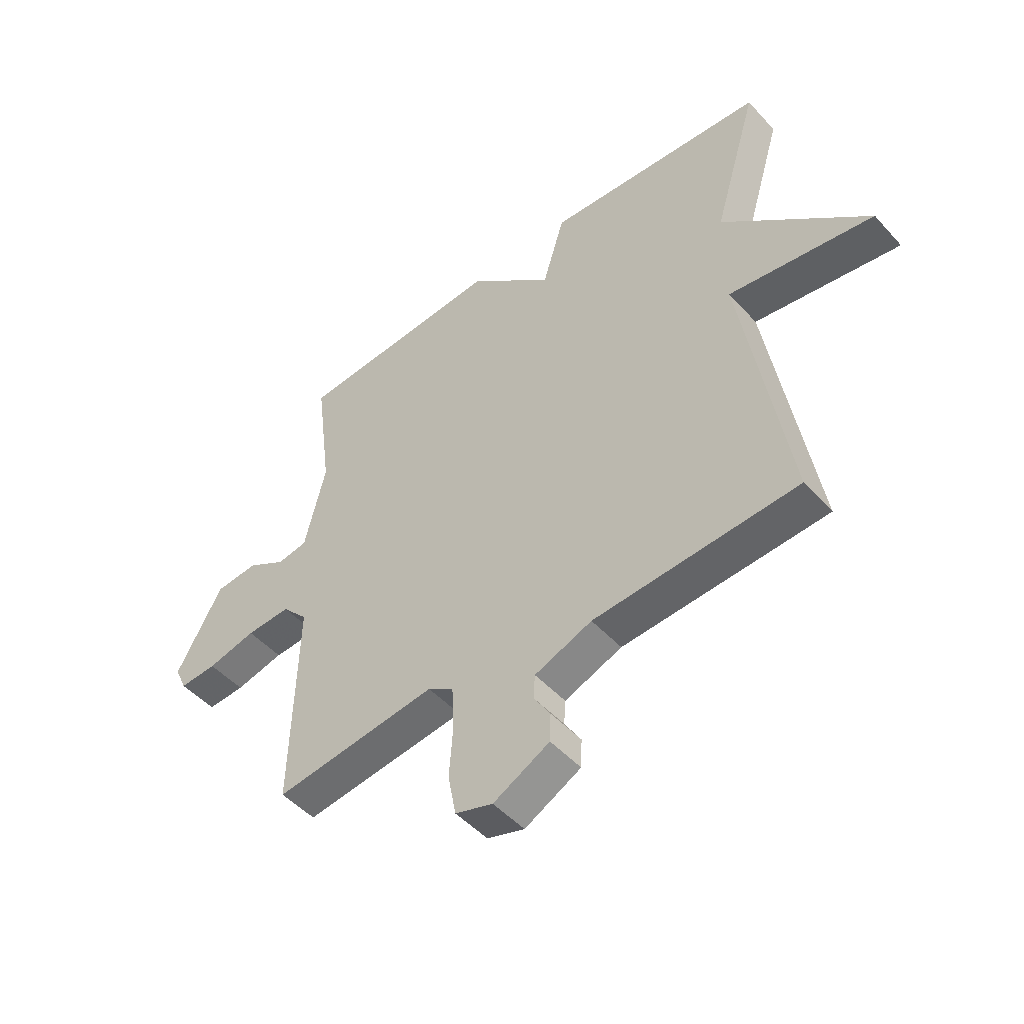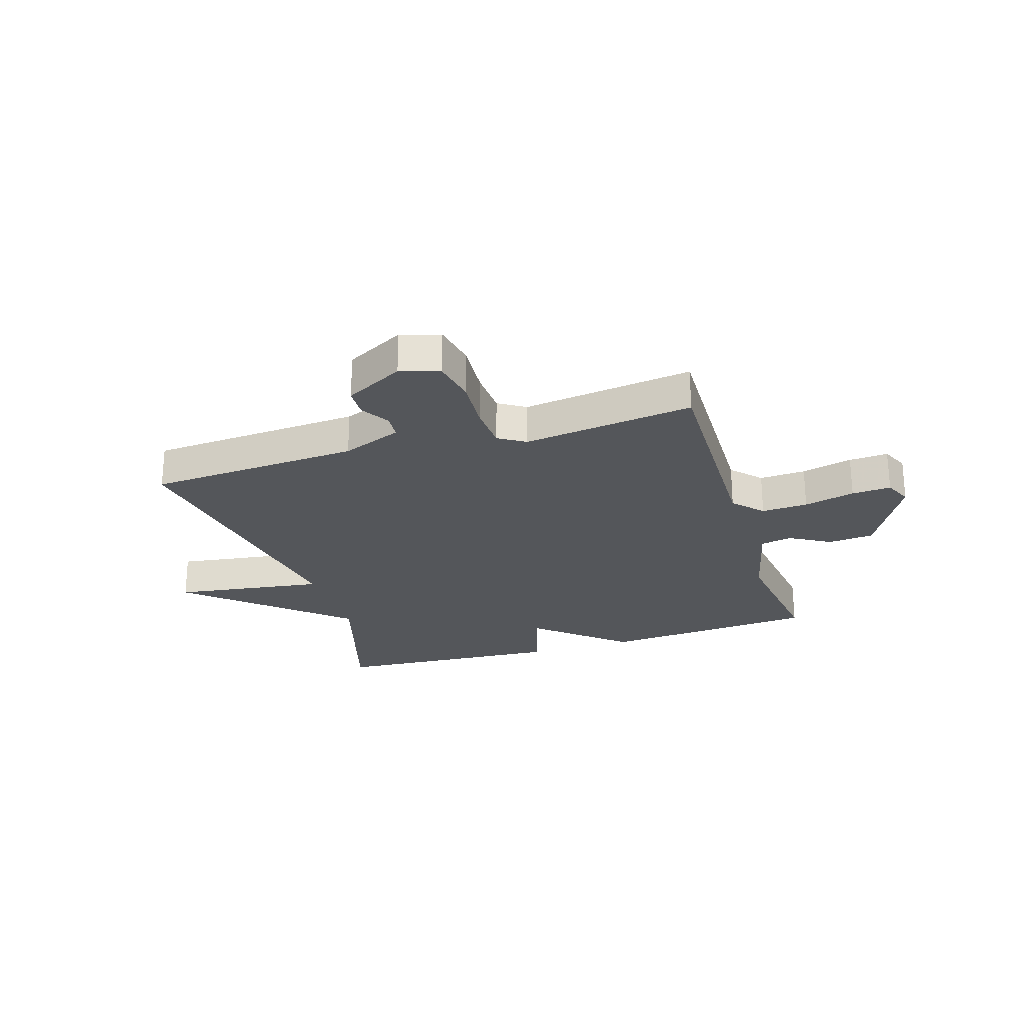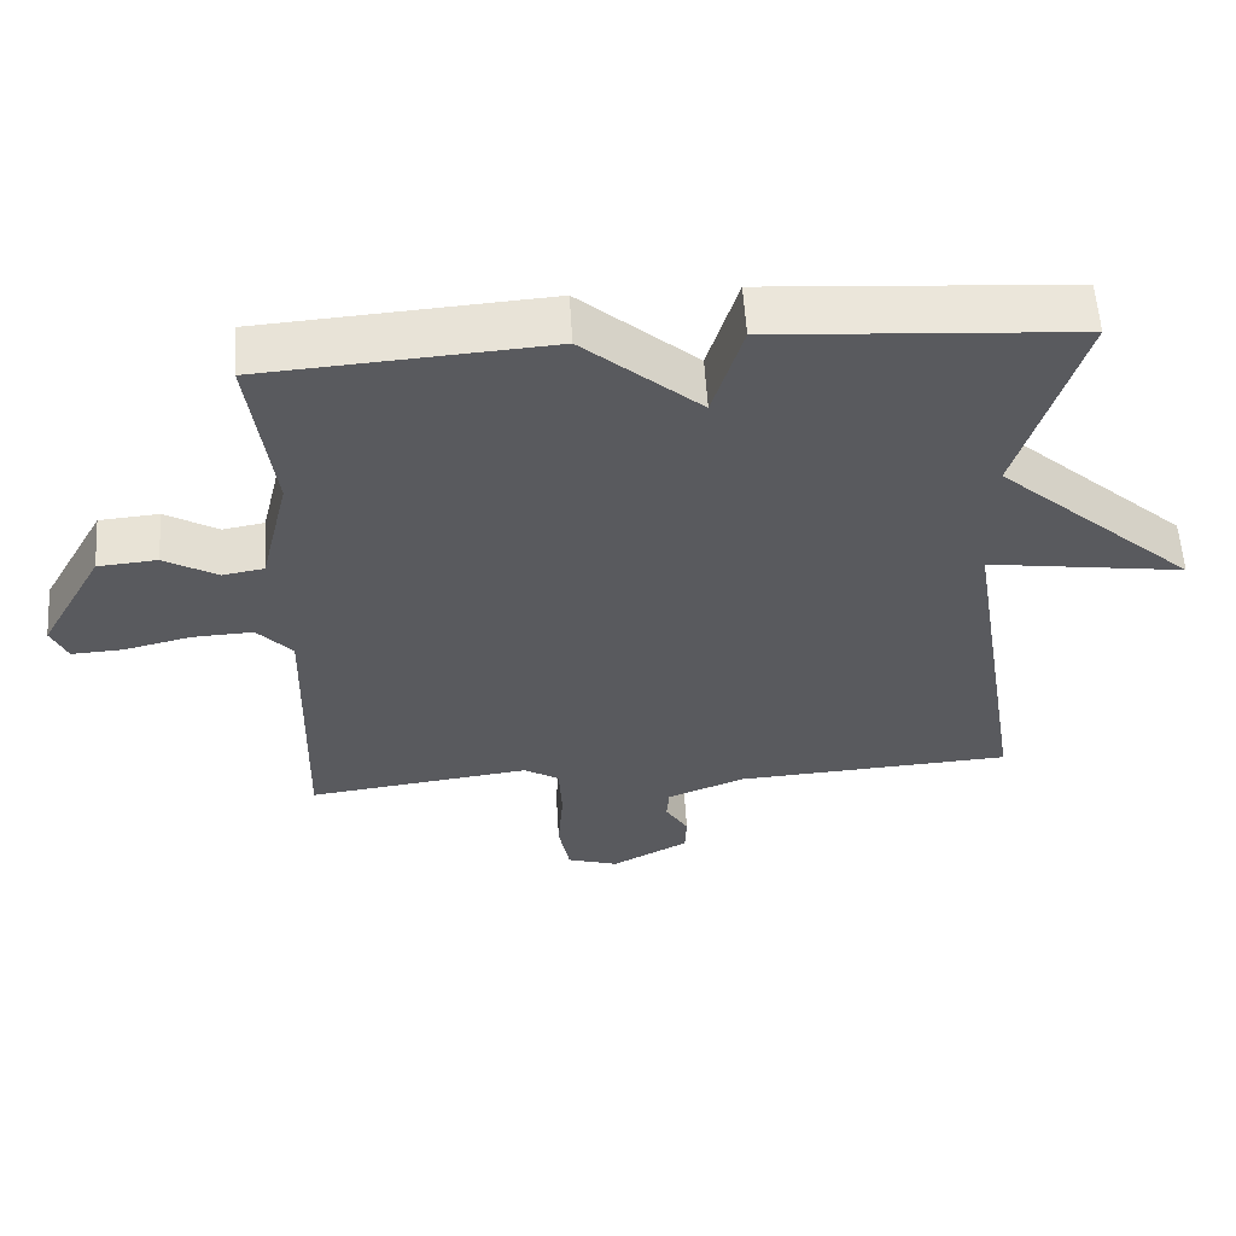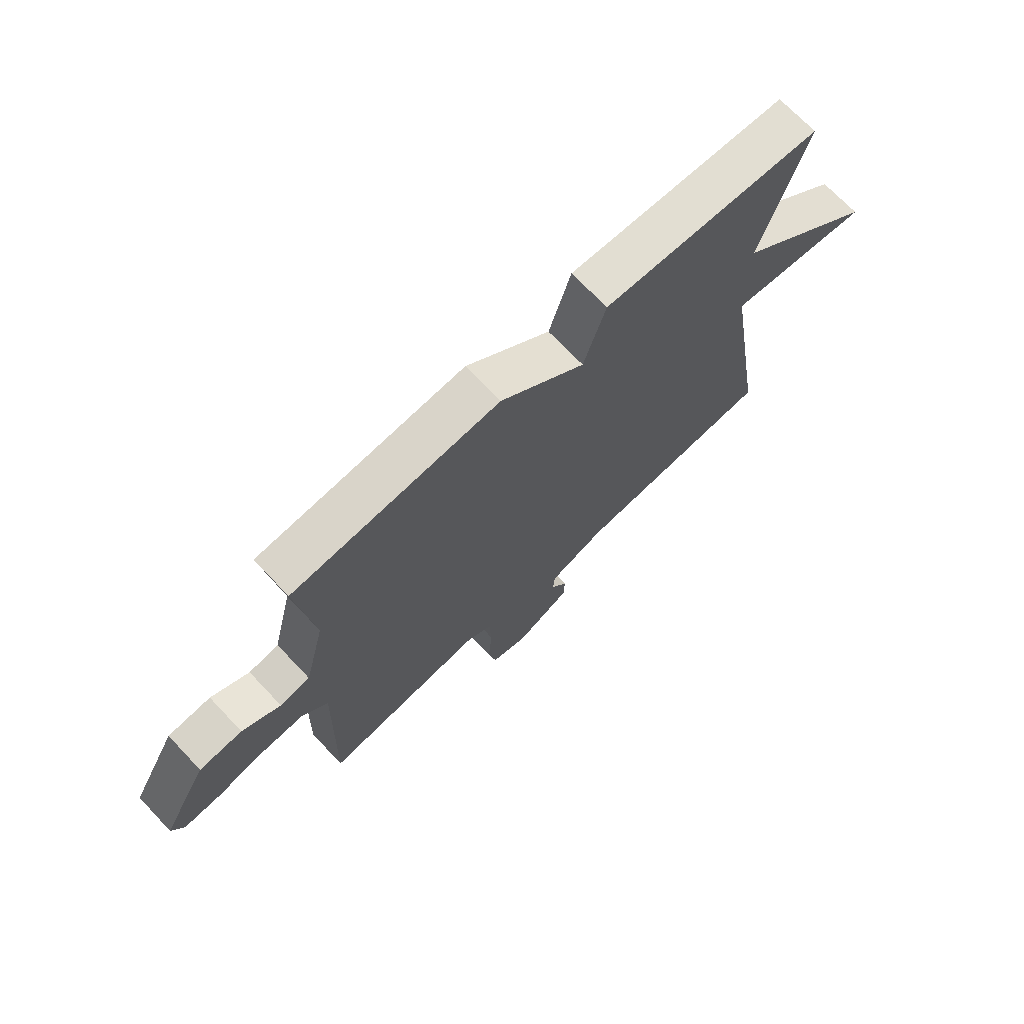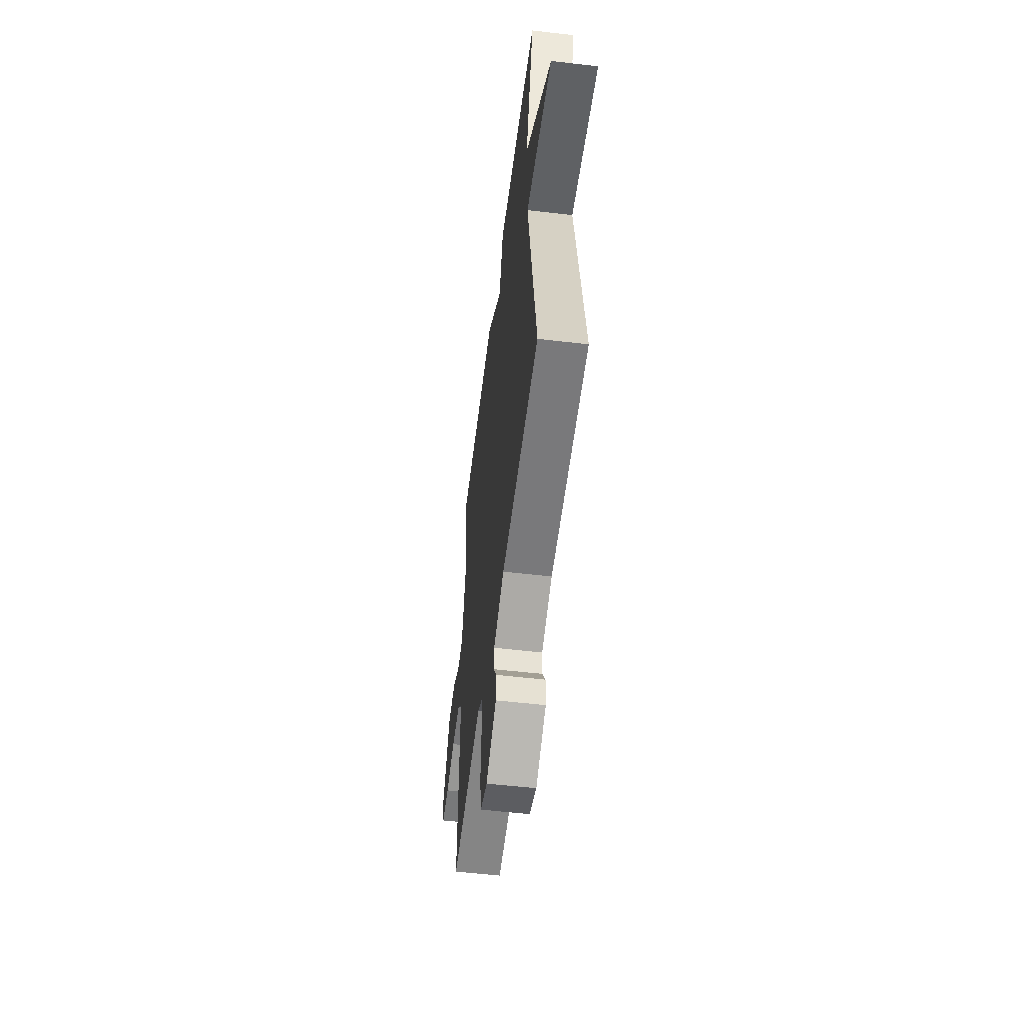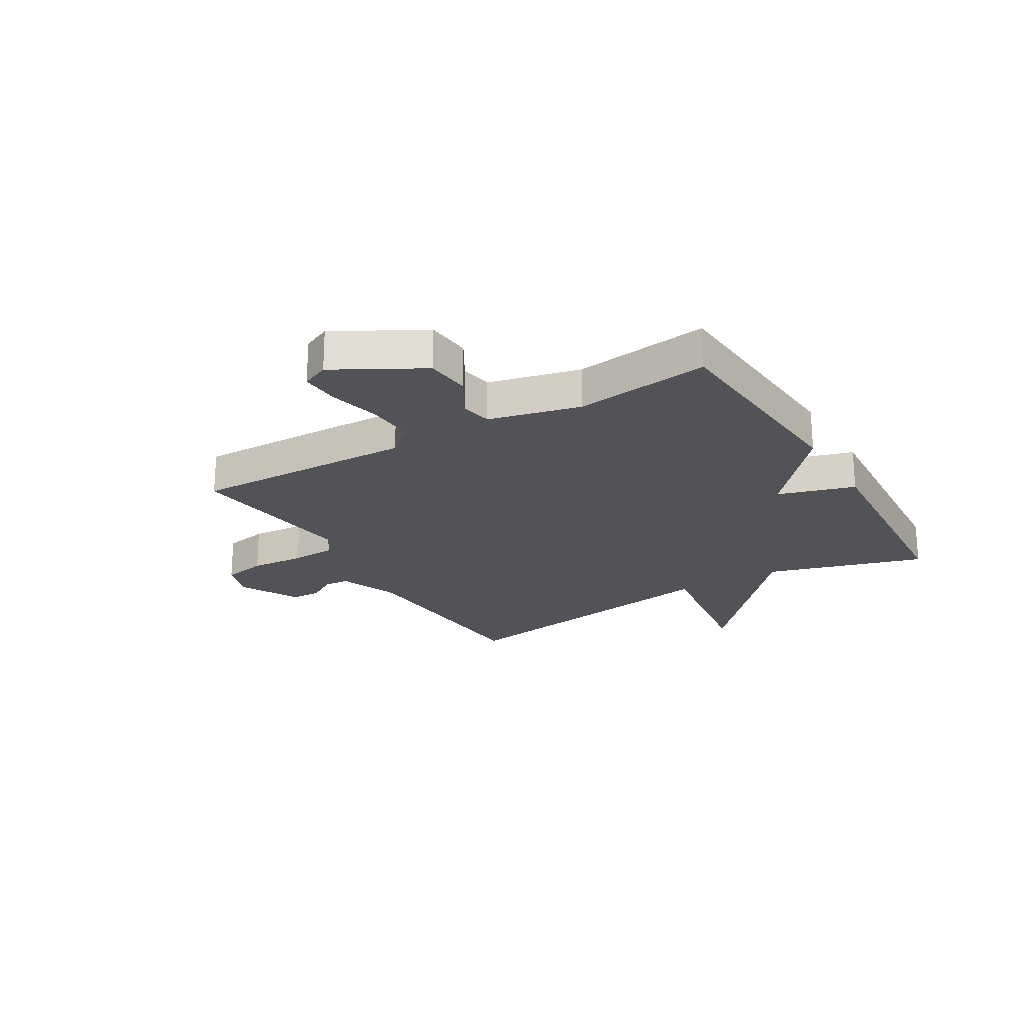
<metadata>
{"format":"obj","ext":"obj","renderer":"f3d","projection":"perspective","resolution":1024,"background":"white","views":[{"elev":-48.8,"azim":40.1,"up":"+Z"},{"elev":-25.2,"azim":-162.5,"up":"+Y"},{"elev":57.8,"azim":-3.6,"up":"+Z"},{"elev":71.2,"azim":-43.5,"up":"+Z"},{"elev":-54.4,"azim":82.9,"up":"+Z"},{"elev":-22.5,"azim":-59.3,"up":"+Y"}]}
</metadata>
<code>
v 0.5 0.07 0.5
v 0.416 0.07 0.218
v 0.686 0.07 -0.021
v 0.416 0.07 0.018
v 0.5 0.07 -0.5
v 0.121 0.07 -0.523
v 0.014 0.07 -0.565
v 0.011 0.07 -0.61
v 0.042 0.07 -0.66
v 0.04 0.07 -0.713
v -0.065 0.07 -0.769
v -0.135 0.07 -0.747
v -0.15 0.07 -0.669
v -0.143 0.07 -0.572
v -0.147 0.07 -0.491
v -0.195 0.07 -0.461
v -0.5 0.07 -0.5
v -0.49 0.07 -0.104
v -0.538 0.07 -0.052
v -0.621 0.07 -0.056
v -0.712 0.07 -0.078
v -0.782 0.07 -0.082
v -0.804 0.07 -0.033
v -0.718 0.07 0.122
v -0.637 0.07 0.129
v -0.565 0.07 0.087
v -0.508 0.07 0.097
v -0.469 0.07 0.26
v -0.5 0.07 0.5
v -0.113 0.07 0.528
v 0.046 0.07 0.391
v 0.087 0.07 0.528
v 0.5 0 0.5
v 0.416 0 0.218
v 0.686 0 -0.021
v 0.416 0 0.018
v 0.5 0 -0.5
v 0.121 0 -0.523
v 0.014 0 -0.565
v 0.011 0 -0.61
v 0.042 0 -0.66
v 0.04 0 -0.713
v -0.065 0 -0.769
v -0.135 0 -0.747
v -0.15 0 -0.669
v -0.143 0 -0.572
v -0.147 0 -0.491
v -0.195 0 -0.461
v -0.5 0 -0.5
v -0.49 0 -0.104
v -0.538 0 -0.052
v -0.621 0 -0.056
v -0.712 0 -0.078
v -0.782 0 -0.082
v -0.804 0 -0.033
v -0.718 0 0.122
v -0.637 0 0.129
v -0.565 0 0.087
v -0.508 0 0.097
v -0.469 0 0.26
v -0.5 0 0.5
v -0.113 0 0.528
v 0.046 0 0.391
v 0.087 0 0.528
f 31 32 1 2
f 28 29 30 31
f 27 28 31 2
f 26 27 2
f 24 25 26
f 23 24 26
f 22 23 26
f 21 22 26
f 20 21 26
f 19 20 26 2
f 18 19 2
f 16 17 18 2
f 15 16 2
f 14 15 2
f 12 13 14
f 11 12 14
f 10 11 14
f 9 10 14
f 8 9 14
f 7 8 14
f 6 7 14 2
f 4 5 6
f 4 6 2
f 2 3 4
f 34 33 64 63
f 63 62 61 60
f 34 63 60 59
f 34 59 58
f 58 57 56
f 58 56 55
f 58 55 54
f 58 54 53
f 58 53 52
f 34 58 52 51
f 34 51 50
f 34 50 49 48
f 34 48 47
f 34 47 46
f 46 45 44
f 46 44 43
f 46 43 42
f 46 42 41
f 46 41 40
f 46 40 39
f 34 46 39 38
f 38 37 36
f 34 38 36
f 36 35 34
f 1 33 34 2
f 2 34 35 3
f 3 35 36 4
f 4 36 37 5
f 5 37 38 6
f 6 38 39 7
f 7 39 40 8
f 8 40 41 9
f 9 41 42 10
f 10 42 43 11
f 11 43 44 12
f 12 44 45 13
f 13 45 46 14
f 14 46 47 15
f 15 47 48 16
f 16 48 49 17
f 17 49 50 18
f 18 50 51 19
f 19 51 52 20
f 20 52 53 21
f 21 53 54 22
f 22 54 55 23
f 23 55 56 24
f 24 56 57 25
f 25 57 58 26
f 26 58 59 27
f 27 59 60 28
f 28 60 61 29
f 29 61 62 30
f 30 62 63 31
f 31 63 64 32
f 32 64 33 1

</code>
